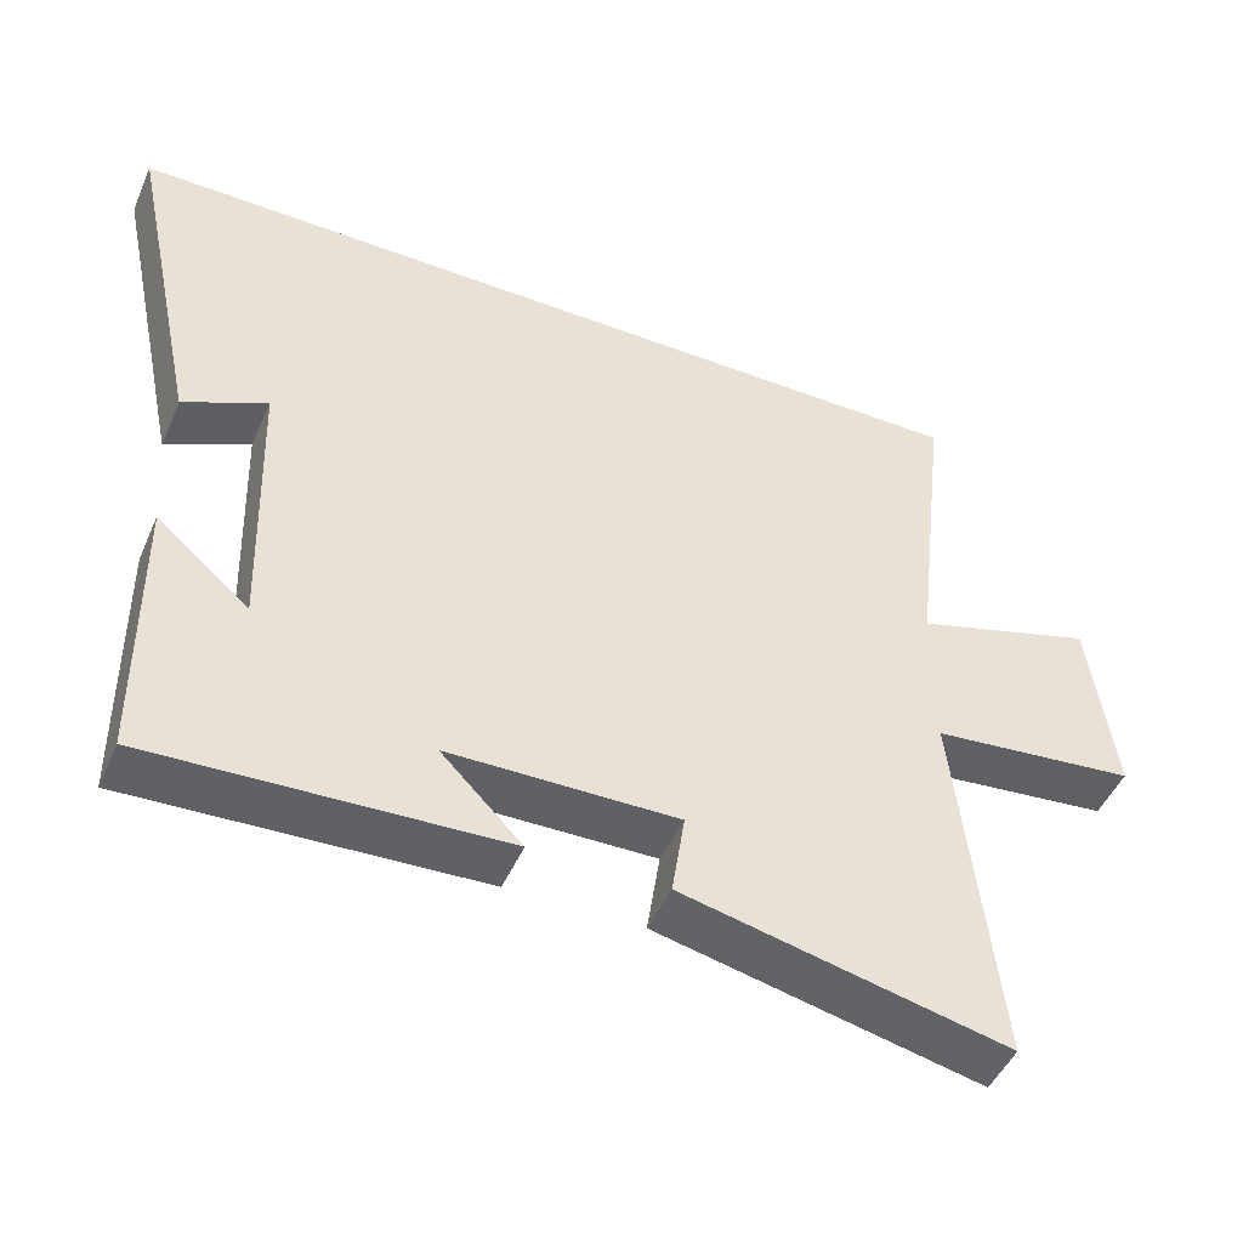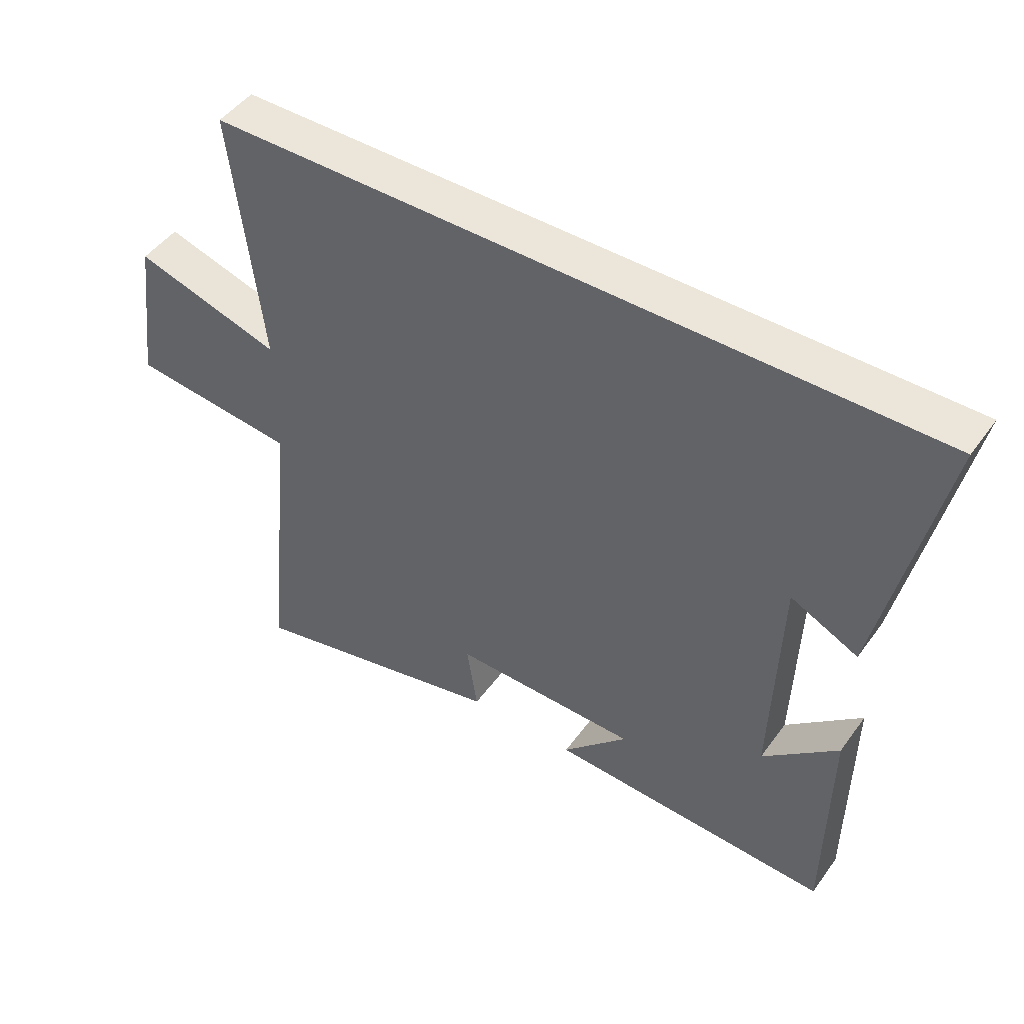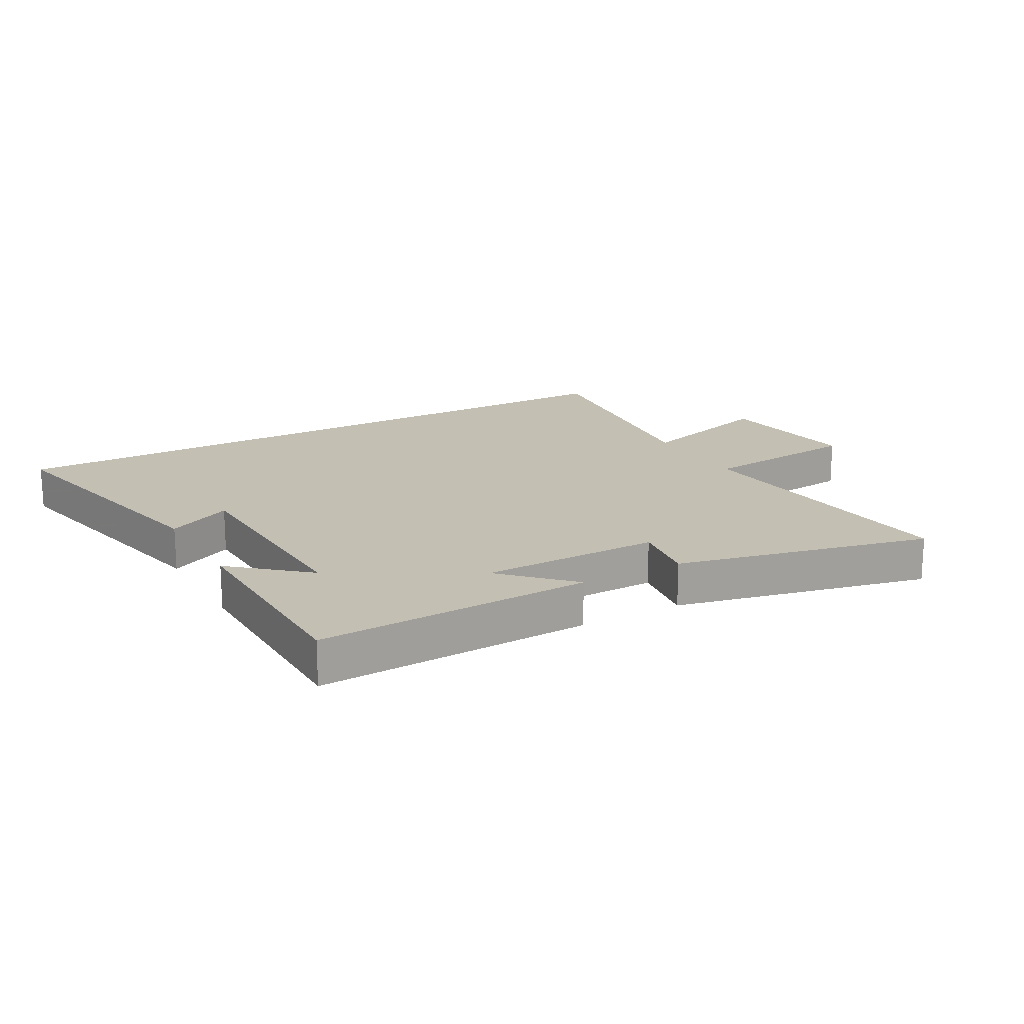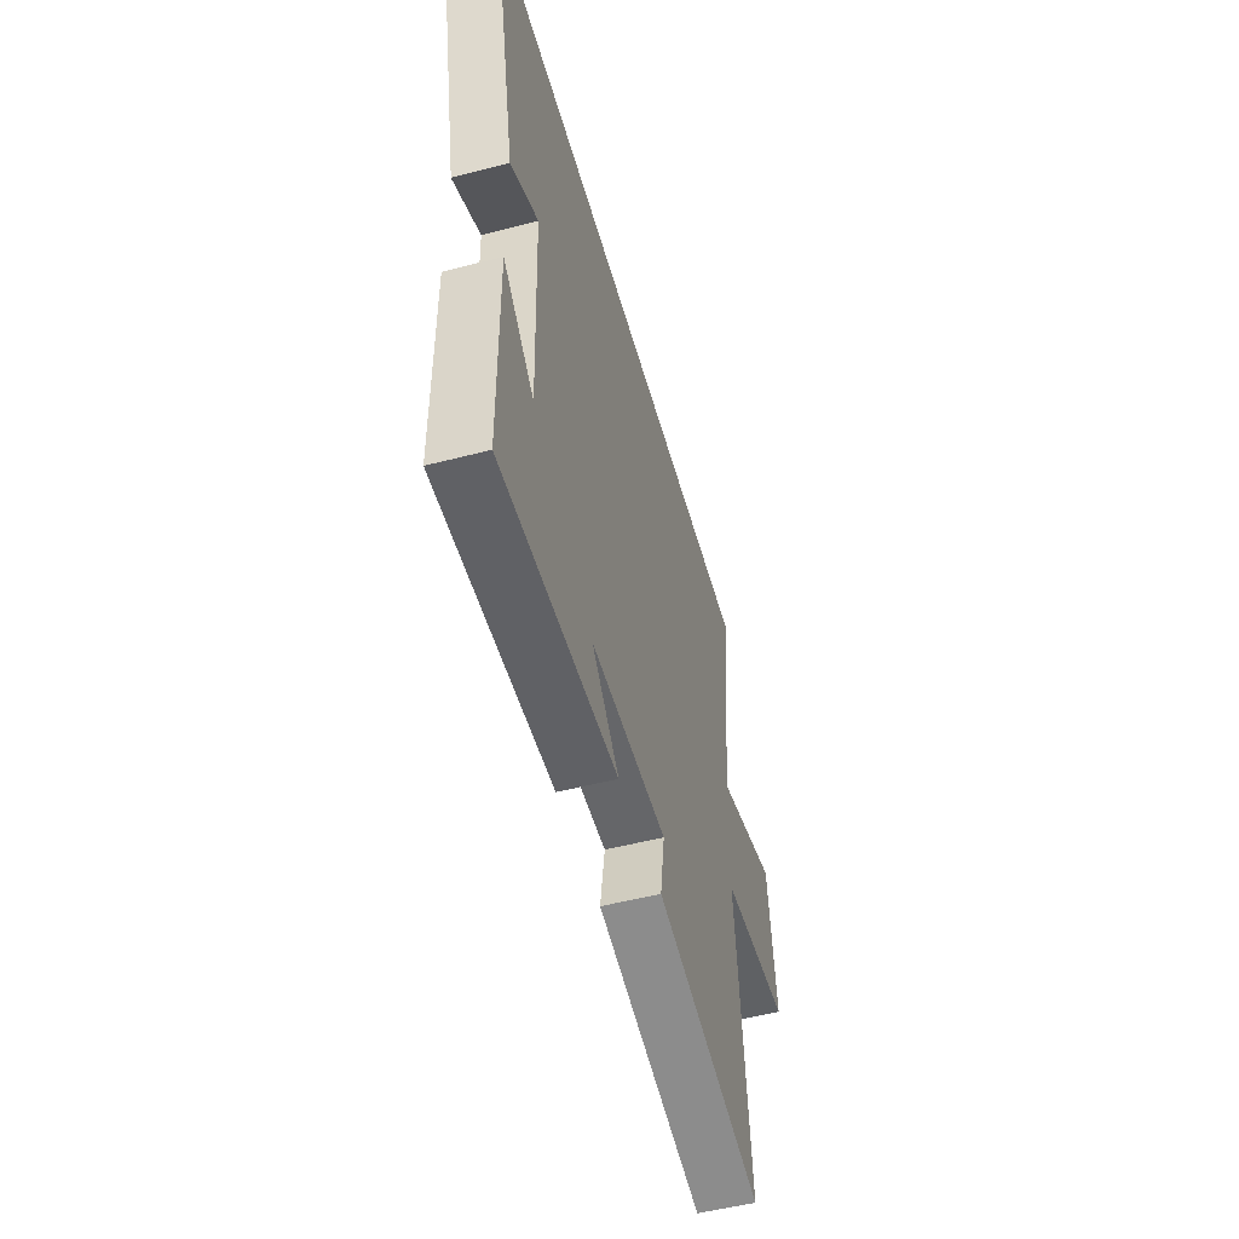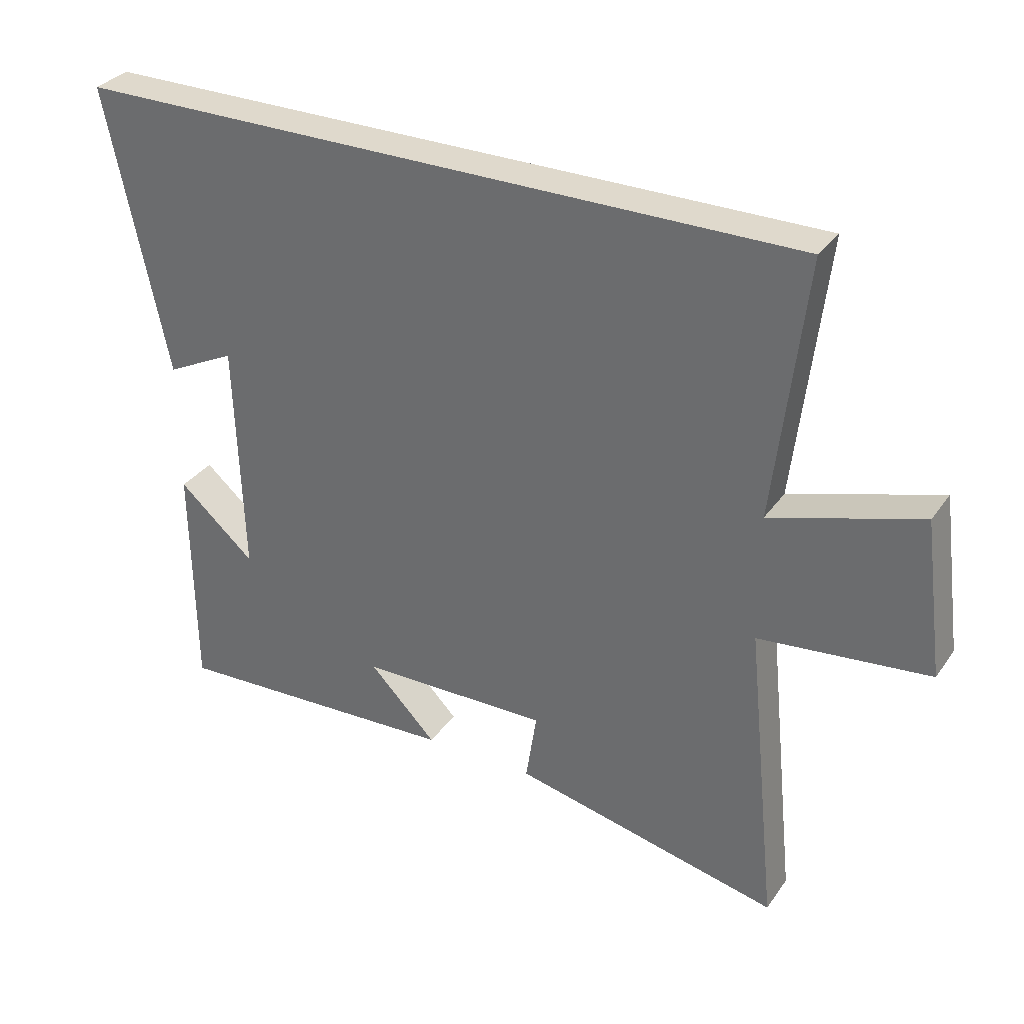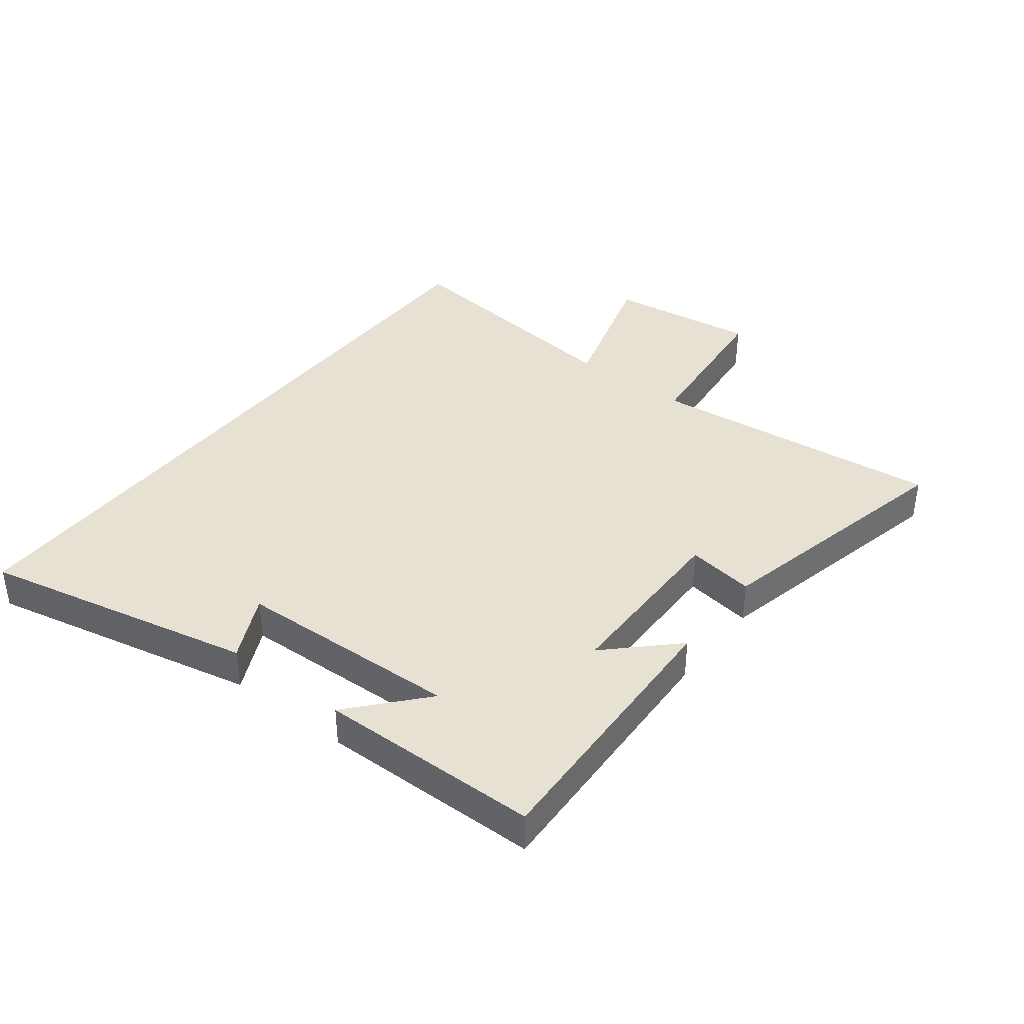
<metadata>
{"format":"obj","ext":"obj","renderer":"f3d","projection":"perspective","resolution":1024,"background":"white","views":[{"elev":-47.7,"azim":157.0,"up":"+Z"},{"elev":47.4,"azim":34.1,"up":"+Z"},{"elev":17.9,"azim":150.7,"up":"+Y"},{"elev":-52.5,"azim":105.6,"up":"+Z"},{"elev":32.3,"azim":-150.6,"up":"+Z"},{"elev":38.6,"azim":127.7,"up":"+Y"}]}
</metadata>
<code>
v -0.548 0.07 0.5
v 0.595 0.07 0.5
v 0.5 0.07 0.053
v 0.392 0.07 0.106
v 0.38 0.07 -0.262
v 0.5 0.07 -0.157
v 0.496 0.07 -0.52
v 0.043 0.07 -0.5
v 0.148 0.07 -0.393
v -0.148 0.07 -0.389
v -0.131 0.07 -0.5
v -0.55 0.07 -0.594
v -0.5 0.07 -0.11
v -0.766 0.07 -0.082
v -0.734 0.07 0.162
v -0.5 0.07 0.092
v -0.548 0 0.5
v 0.595 0 0.5
v 0.5 0 0.053
v 0.392 0 0.106
v 0.38 0 -0.262
v 0.5 0 -0.157
v 0.496 0 -0.52
v 0.043 0 -0.5
v 0.148 0 -0.393
v -0.148 0 -0.389
v -0.131 0 -0.5
v -0.55 0 -0.594
v -0.5 0 -0.11
v -0.766 0 -0.082
v -0.734 0 0.162
v -0.5 0 0.092
f 13 14 15 16
f 10 11 12 13
f 9 10 13 16
f 7 8 9
f 5 6 7
f 9 16 1
f 7 9 1
f 5 7 1
f 2 3 4
f 1 2 4
f 1 4 5
f 32 31 30 29
f 29 28 27 26
f 32 29 26 25
f 25 24 23
f 23 22 21
f 17 32 25
f 17 25 23
f 17 23 21
f 20 19 18
f 20 18 17
f 21 20 17
f 1 17 18 2
f 2 18 19 3
f 3 19 20 4
f 4 20 21 5
f 5 21 22 6
f 6 22 23 7
f 7 23 24 8
f 8 24 25 9
f 9 25 26 10
f 10 26 27 11
f 11 27 28 12
f 12 28 29 13
f 13 29 30 14
f 14 30 31 15
f 15 31 32 16
f 16 32 17 1

</code>
